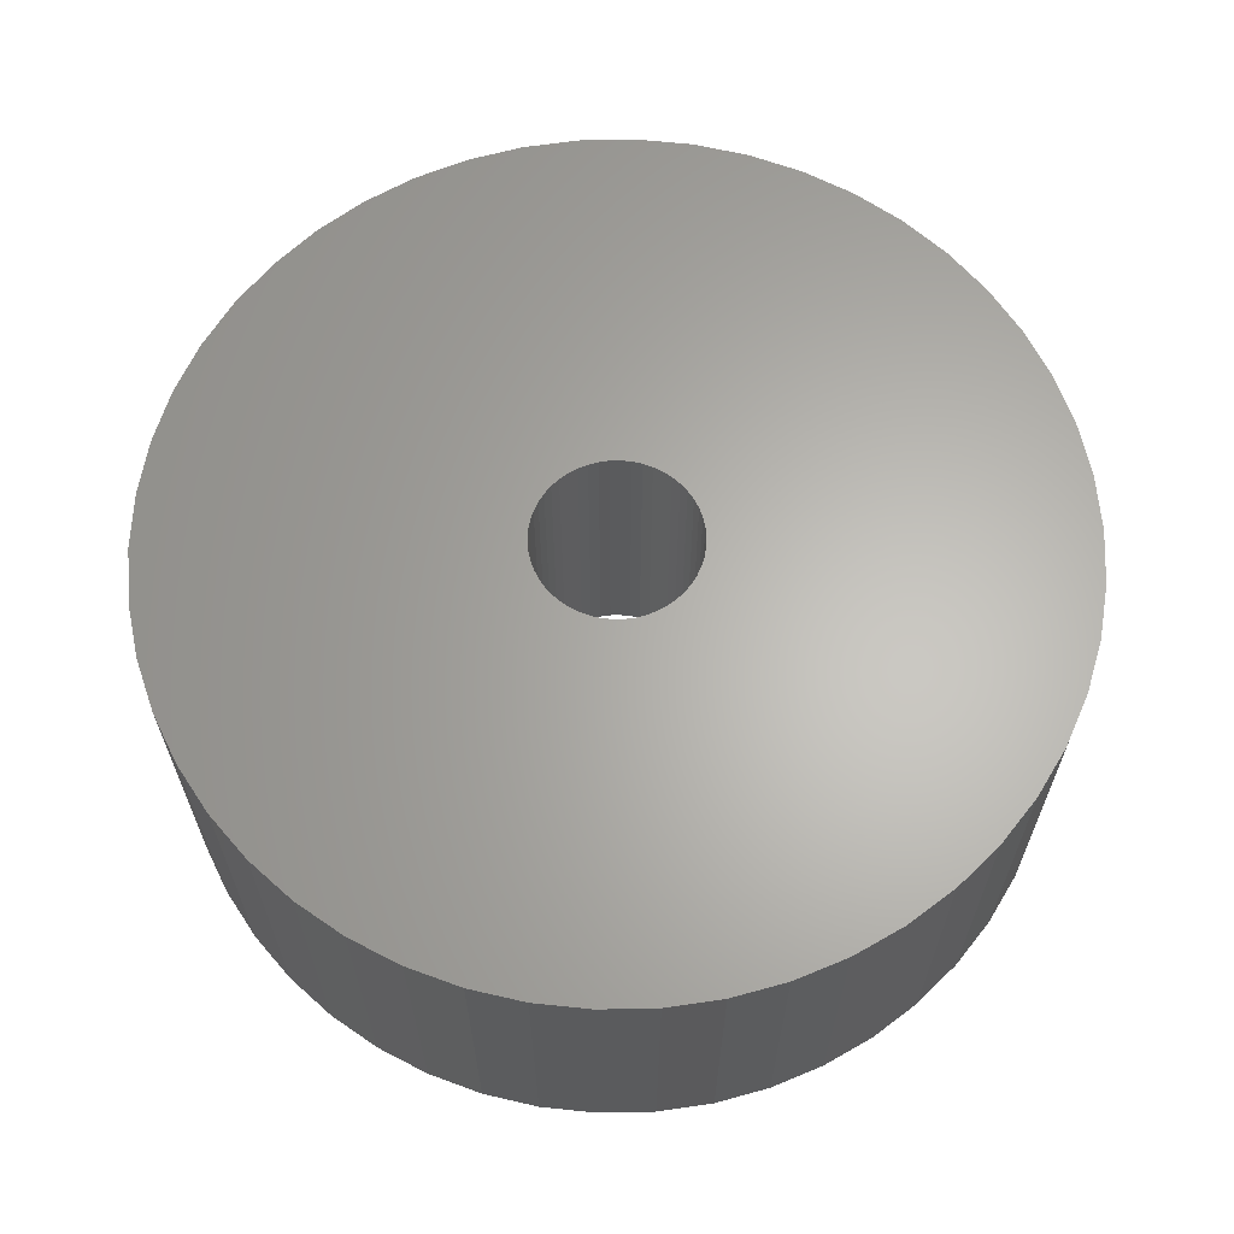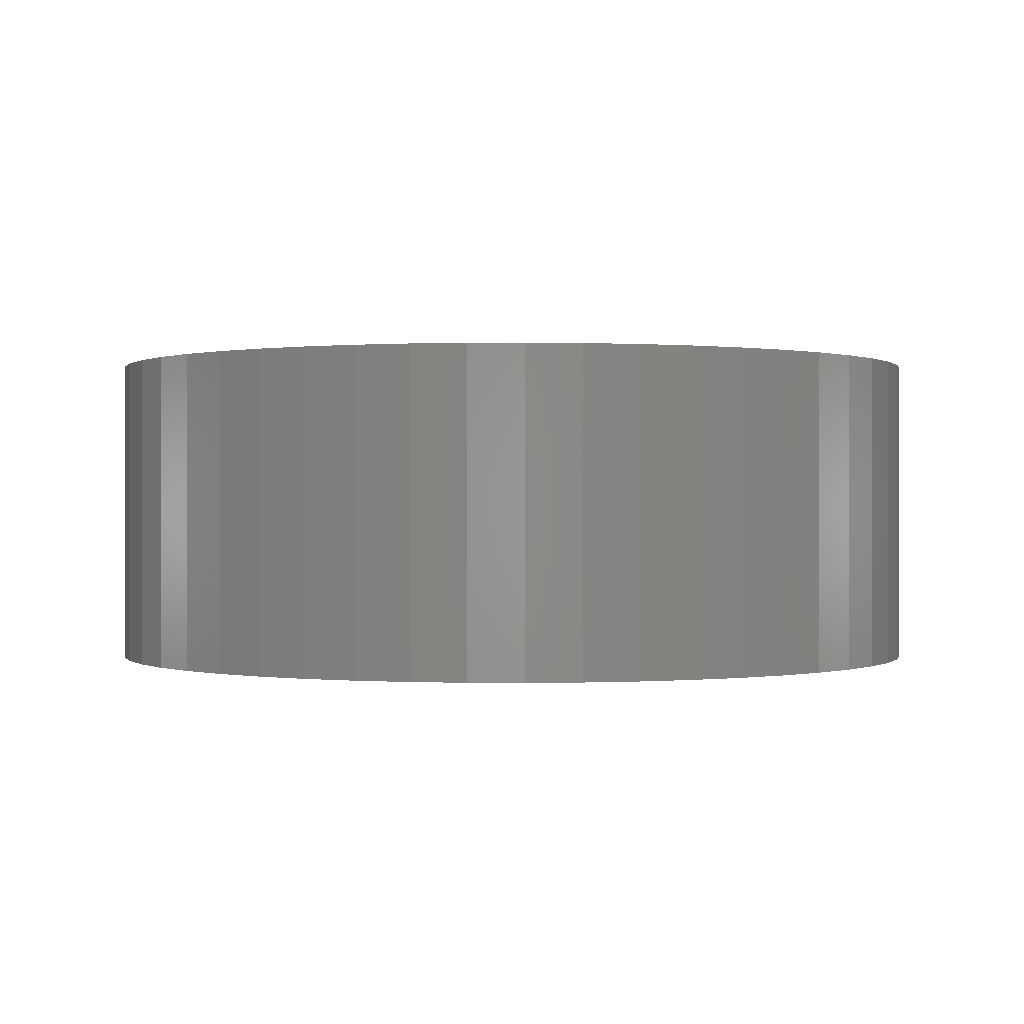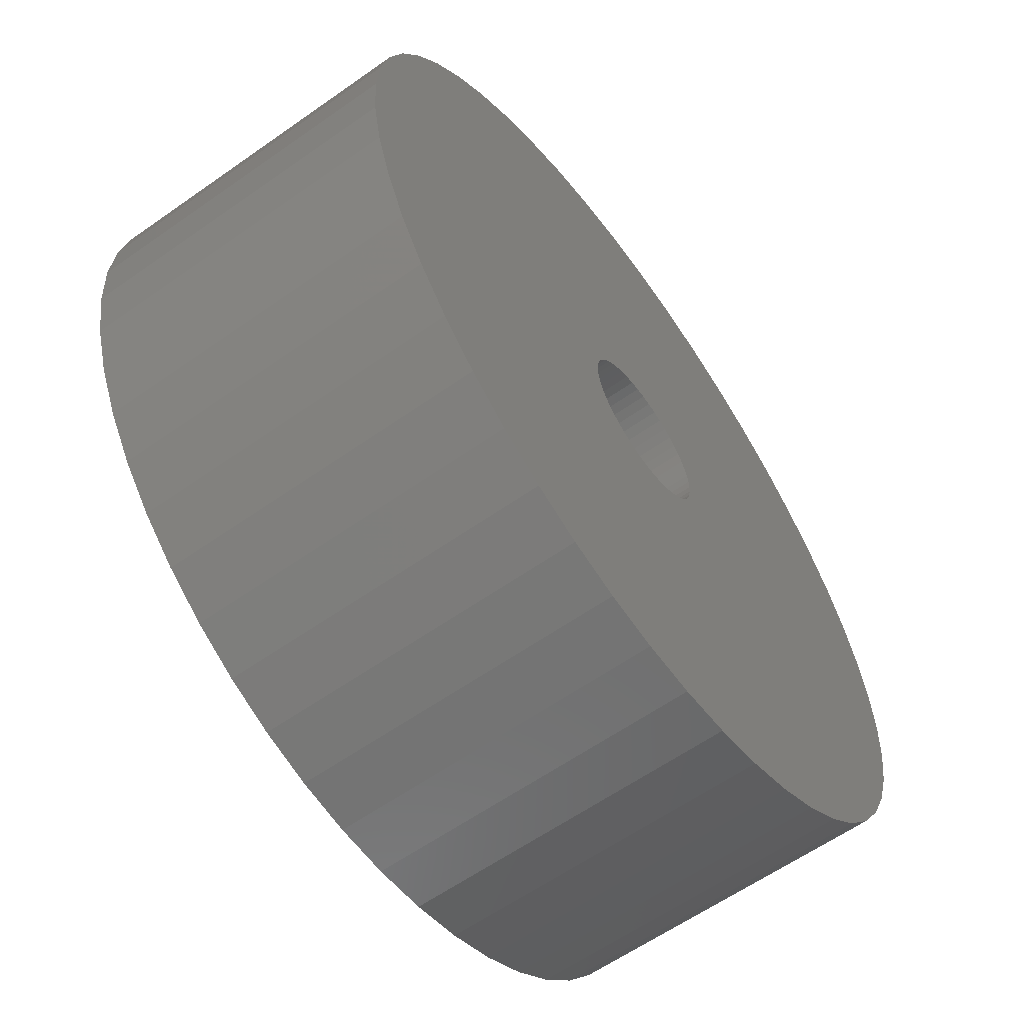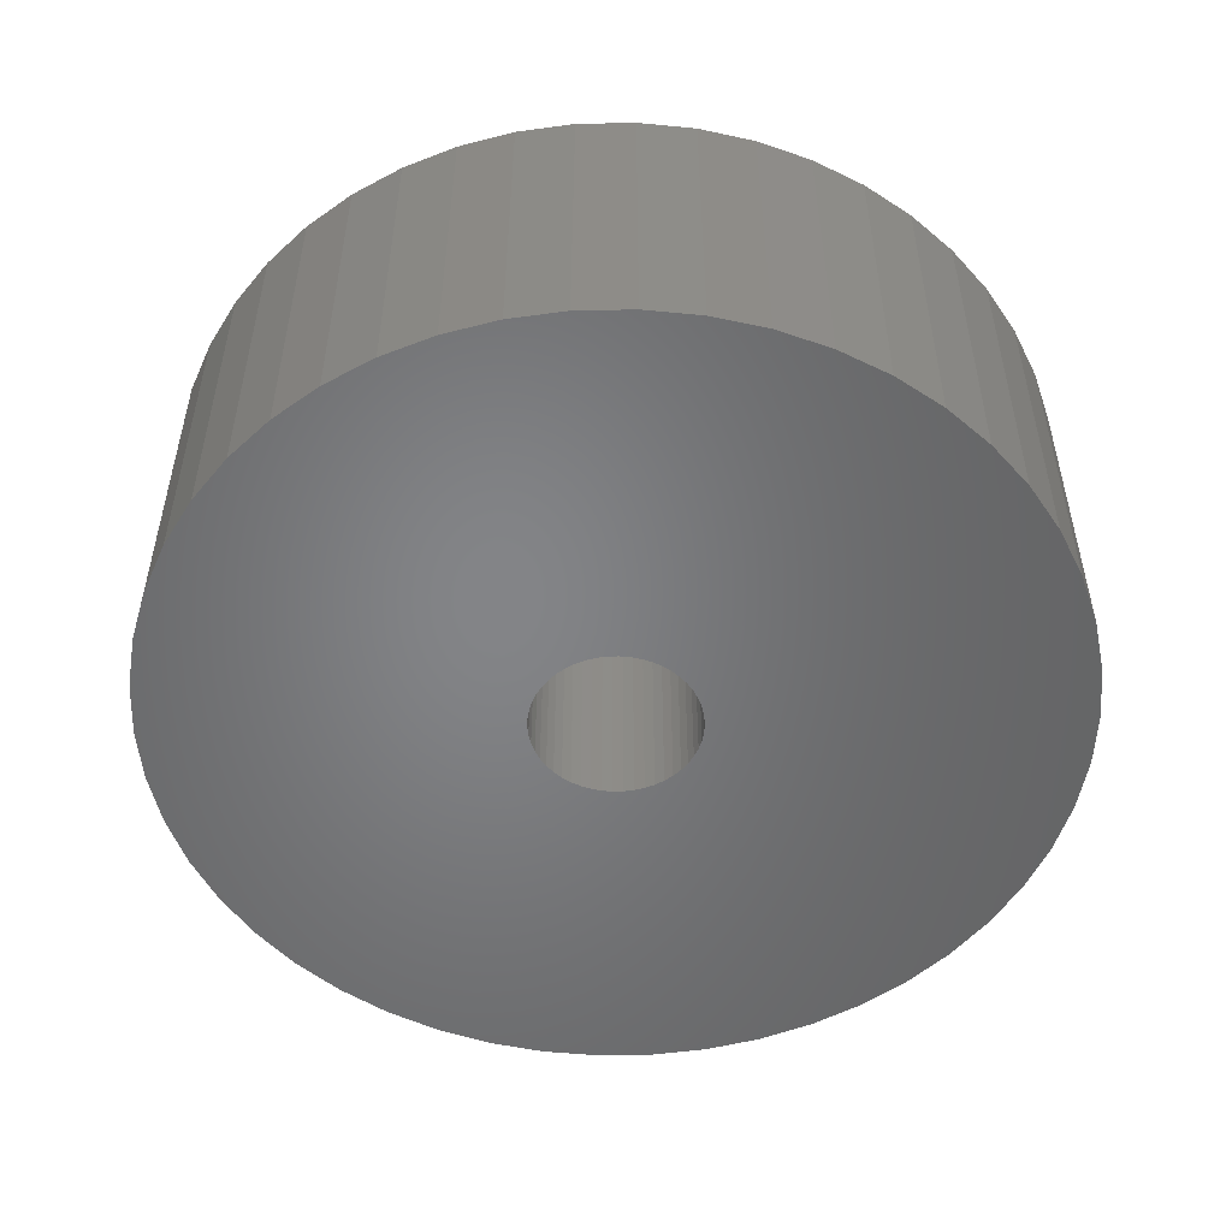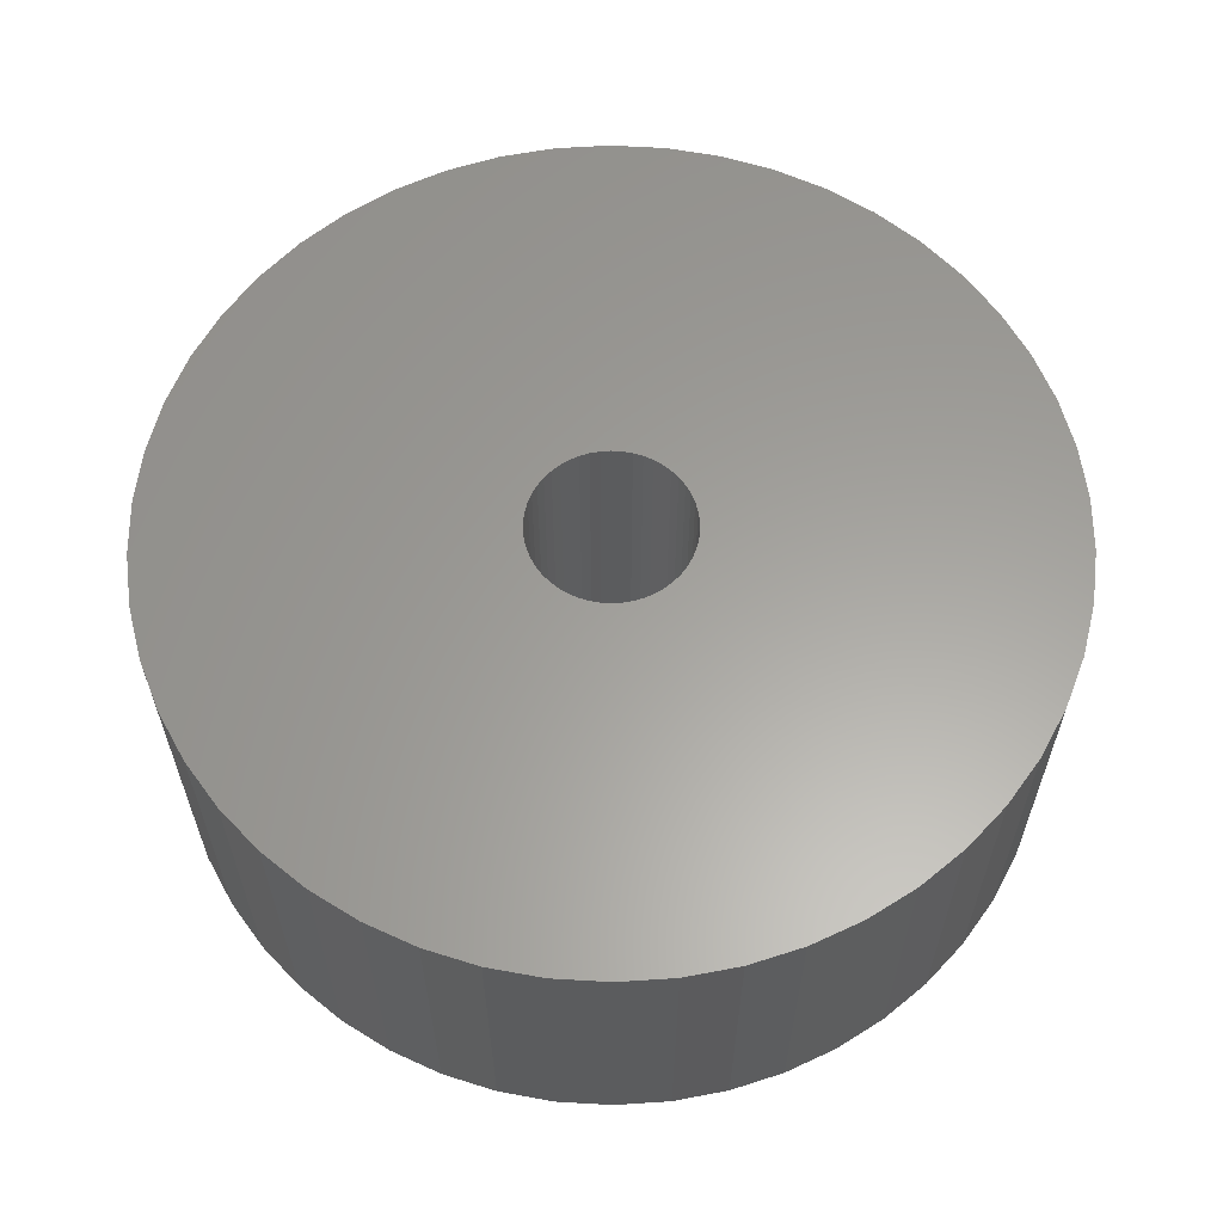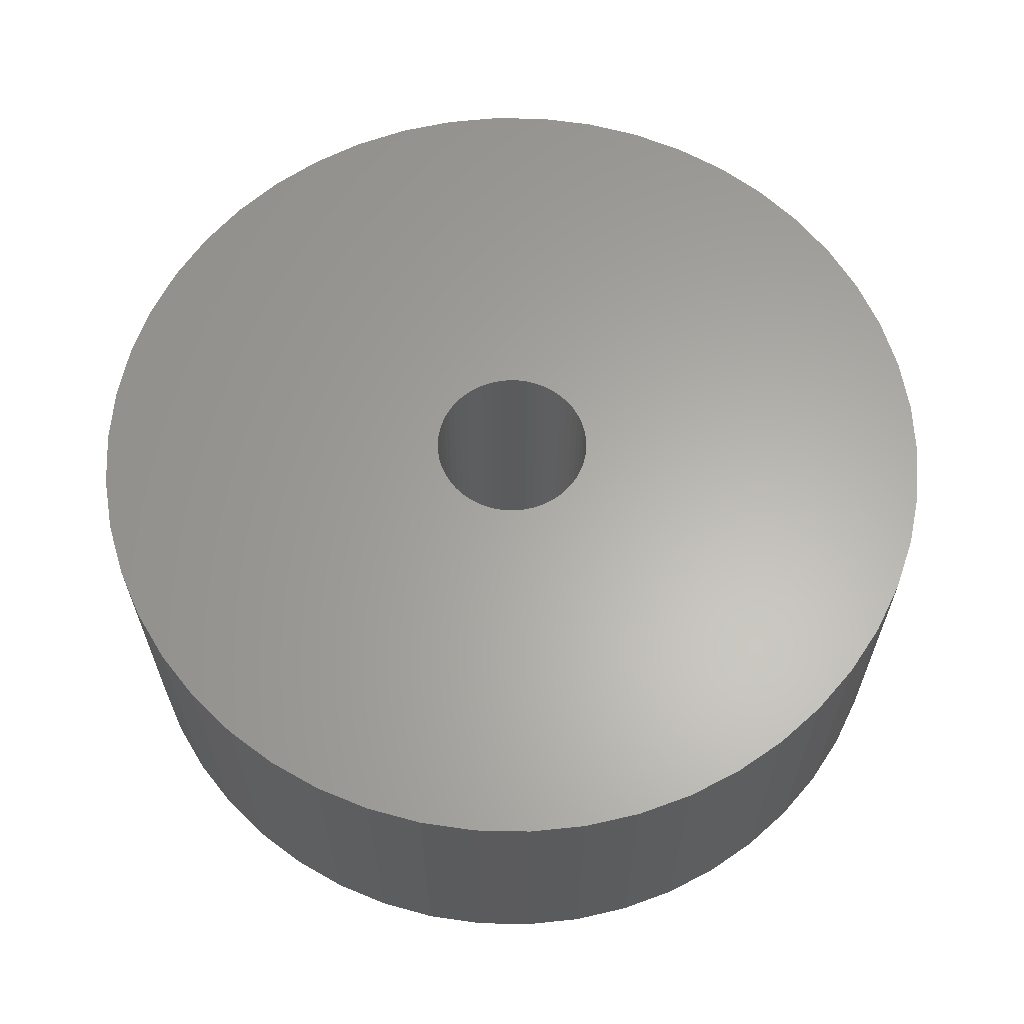
<metadata>
{"format":"stl","ext":"stl","renderer":"f3d","projection":"perspective","resolution":1024,"background":"white","views":[{"elev":64.1,"azim":106.8,"up":"+Z"},{"elev":0.1,"azim":160.4,"up":"+Z"},{"elev":-60.9,"azim":125.7,"up":"+Y"},{"elev":-52.0,"azim":94.8,"up":"+Z"},{"elev":61.1,"azim":-162.2,"up":"+Z"},{"elev":62.9,"azim":-171.6,"up":"+Z"}]}
</metadata>
<code>
# stl→obj: 200 verts, 400 faces
v 24.5 0 9
v 24.31 3.071 -9
v 24.31 3.071 9
v 24.5 0 -9
v -24.5 0 -9
v -24.31 3.071 9
v -24.31 3.071 -9
v -24.5 0 9
v 1.538 24.45 -9
v -1.538 24.45 9
v 1.538 24.45 9
v -1.538 24.45 -9
v -1.538 -24.45 -9
v 1.538 -24.45 9
v -1.538 -24.45 9
v 1.538 -24.45 -9
v 17.86 16.77 -9
v 15.62 18.88 9
v 17.86 16.77 9
v 15.62 18.88 -9
v -15.62 18.88 -9
v -17.86 16.77 9
v -15.62 18.88 9
v -17.86 16.77 -9
v -7.571 23.3 -9
v -10.43 22.17 9
v -7.571 23.3 9
v -10.43 22.17 -9
v 21.47 -11.8 9
v 22.78 -9.019 -9
v 22.78 -9.019 9
v 21.47 -11.8 -9
v 22.78 9.019 9
v 21.47 11.8 -9
v 21.47 11.8 9
v 22.78 9.019 -9
v 19.82 14.4 -9
v 19.82 14.4 9
v 10.43 22.17 -9
v 7.571 23.3 9
v 10.43 22.17 9
v 7.571 23.3 -9
v 13.13 20.69 -9
v 13.13 20.69 9
v -22.78 9.019 -9
v -21.47 11.8 9
v -21.47 11.8 -9
v -22.78 9.019 9
v -19.82 14.4 -9
v -19.82 14.4 9
v -23.73 6.093 -9
v -23.73 6.093 9
v -4.591 24.07 -9
v -4.591 24.07 9
v 4.591 -24.07 9
v 4.591 -24.07 -9
v 23.73 6.093 9
v 23.73 6.093 -9
v 4.591 24.07 9
v 4.591 24.07 -9
v 4.5 0 9
v 4.465 0.564 9
v 24.31 -3.071 9
v 4.359 1.119 9
v 4.465 -0.564 9
v 4.184 1.657 9
v 23.73 -6.093 9
v 3.943 2.168 9
v 4.359 -1.119 9
v 3.641 2.645 9
v 3.28 3.08 9
v 4.184 -1.657 9
v 2.868 3.467 9
v 2.411 3.799 9
v 3.943 -2.168 9
v 1.916 4.072 9
v 19.82 -14.4 9
v 1.391 4.28 9
v 3.641 -2.645 9
v 17.86 -16.77 9
v 0.8432 4.42 9
v 0.2826 4.491 9
v -0.2826 4.491 9
v -0.8432 4.42 9
v -1.391 4.28 9
v -1.916 4.072 9
v -2.411 3.799 9
v -13.13 20.69 9
v -2.868 3.467 9
v -3.28 3.08 9
v -3.641 2.645 9
v 3.28 -3.08 9
v 15.62 -18.88 9
v 2.868 -3.467 9
v 13.13 -20.69 9
v 2.411 -3.799 9
v 10.43 -22.17 9
v 1.916 -4.072 9
v 7.571 -23.3 9
v 1.391 -4.28 9
v 0.8432 -4.42 9
v 0.2826 -4.491 9
v -0.2826 -4.491 9
v -0.8432 -4.42 9
v -4.591 -24.07 9
v -1.391 -4.28 9
v -7.571 -23.3 9
v -1.916 -4.072 9
v -10.43 -22.17 9
v -2.411 -3.799 9
v -13.13 -20.69 9
v -2.868 -3.467 9
v -15.62 -18.88 9
v -3.28 -3.08 9
v -17.86 -16.77 9
v -3.641 -2.645 9
v -19.82 -14.4 9
v -3.943 -2.168 9
v -21.47 -11.8 9
v -4.184 -1.657 9
v -22.78 -9.019 9
v -4.359 -1.119 9
v -23.73 -6.093 9
v -4.465 -0.564 9
v -24.31 -3.071 9
v -4.5 0 9
v -3.943 2.168 9
v -4.184 1.657 9
v -4.359 1.119 9
v -4.465 0.564 9
v -13.13 20.69 -9
v 24.31 -3.071 -9
v 19.82 -14.4 -9
v 17.86 -16.77 -9
v 23.73 -6.093 -9
v -21.47 -11.8 -9
v -22.78 -9.019 -9
v 4.5 0 -9
v 4.465 -0.564 -9
v 4.359 -1.119 -9
v 4.465 0.564 -9
v 4.184 -1.657 -9
v 3.943 -2.168 -9
v 4.359 1.119 -9
v 3.641 -2.645 -9
v 3.28 -3.08 -9
v 15.62 -18.88 -9
v 4.184 1.657 -9
v 2.868 -3.467 -9
v 13.13 -20.69 -9
v 2.411 -3.799 -9
v 10.43 -22.17 -9
v 3.943 2.168 -9
v 1.916 -4.072 -9
v 7.571 -23.3 -9
v 1.391 -4.28 -9
v 3.641 2.645 -9
v 0.8432 -4.42 -9
v 0.2826 -4.491 -9
v -0.2826 -4.491 -9
v -0.8432 -4.42 -9
v -4.591 -24.07 -9
v -1.391 -4.28 -9
v -7.571 -23.3 -9
v -1.916 -4.072 -9
v -10.43 -22.17 -9
v -2.411 -3.799 -9
v -13.13 -20.69 -9
v -2.868 -3.467 -9
v -15.62 -18.88 -9
v -3.28 -3.08 -9
v -17.86 -16.77 -9
v -3.641 -2.645 -9
v 3.28 3.08 -9
v 2.868 3.467 -9
v 2.411 3.799 -9
v 1.916 4.072 -9
v 1.391 4.28 -9
v 0.8432 4.42 -9
v 0.2826 4.491 -9
v -0.2826 4.491 -9
v -0.8432 4.42 -9
v -1.391 4.28 -9
v -1.916 4.072 -9
v -2.411 3.799 -9
v -2.868 3.467 -9
v -3.28 3.08 -9
v -3.641 2.645 -9
v -3.943 2.168 -9
v -4.184 1.657 -9
v -4.359 1.119 -9
v -4.465 0.564 -9
v -4.5 0 -9
v -19.82 -14.4 -9
v -3.943 -2.168 -9
v -4.184 -1.657 -9
v -4.359 -1.119 -9
v -23.73 -6.093 -9
v -4.465 -0.564 -9
v -24.31 -3.071 -9
f 1 2 3
f 2 1 4
f 5 6 7
f 6 5 8
f 9 10 11
f 10 9 12
f 13 14 15
f 14 13 16
f 17 18 19
f 18 17 20
f 21 22 23
f 22 21 24
f 25 26 27
f 26 25 28
f 29 30 31
f 30 29 32
f 33 34 35
f 34 33 36
f 35 37 38
f 37 35 34
f 39 40 41
f 40 39 42
f 43 41 44
f 41 43 39
f 45 46 47
f 46 45 48
f 49 22 24
f 22 49 50
f 51 48 45
f 48 51 52
f 53 27 54
f 27 53 25
f 16 55 14
f 55 16 56
f 57 36 33
f 36 57 58
f 3 58 57
f 58 3 2
f 38 17 19
f 17 38 37
f 42 59 40
f 59 42 60
f 60 11 59
f 11 60 9
f 20 44 18
f 44 20 43
f 47 50 49
f 50 47 46
f 7 52 51
f 52 7 6
f 61 1 3
f 62 3 57
f 1 61 63
f 64 57 33
f 65 63 61
f 66 33 35
f 63 65 67
f 68 35 38
f 69 67 65
f 70 38 19
f 67 69 31
f 71 19 18
f 72 31 69
f 73 18 44
f 31 72 29
f 74 44 41
f 75 29 72
f 76 41 40
f 29 75 77
f 78 40 59
f 79 77 75
f 77 79 80
f 3 62 61
f 57 64 62
f 33 66 64
f 35 68 66
f 38 70 68
f 19 71 70
f 18 73 71
f 44 74 73
f 41 76 74
f 81 59 11
f 40 78 76
f 59 81 78
f 11 82 81
f 11 83 82
f 10 83 11
f 83 10 84
f 54 84 10
f 84 54 85
f 27 85 54
f 85 27 86
f 26 86 27
f 86 26 87
f 88 87 26
f 87 88 89
f 23 89 88
f 89 23 90
f 90 22 91
f 22 90 23
f 92 80 79
f 80 92 93
f 94 93 92
f 93 94 95
f 96 95 94
f 95 96 97
f 98 97 96
f 97 98 99
f 100 99 98
f 99 100 55
f 101 55 100
f 55 101 14
f 102 14 101
f 103 14 102
f 15 103 104
f 105 104 106
f 103 15 14
f 107 106 108
f 109 108 110
f 111 110 112
f 113 112 114
f 115 114 116
f 117 116 118
f 119 118 120
f 121 120 122
f 123 122 124
f 104 105 15
f 125 124 126
f 50 91 22
f 91 50 127
f 106 107 105
f 46 127 50
f 108 109 107
f 127 46 128
f 110 111 109
f 48 128 46
f 112 113 111
f 128 48 129
f 114 115 113
f 52 129 48
f 116 117 115
f 129 52 130
f 118 119 117
f 6 130 52
f 120 121 119
f 130 6 126
f 122 123 121
f 8 126 6
f 124 125 123
f 126 8 125
f 28 88 26
f 88 28 131
f 131 23 88
f 23 131 21
f 12 54 10
f 54 12 53
f 63 4 1
f 4 63 132
f 80 133 77
f 133 80 134
f 31 135 67
f 135 31 30
f 67 132 63
f 132 67 135
f 136 121 137
f 121 136 119
f 138 4 132
f 139 132 135
f 4 138 2
f 140 135 30
f 141 2 138
f 142 30 32
f 2 141 58
f 143 32 133
f 144 58 141
f 145 133 134
f 58 144 36
f 146 134 147
f 148 36 144
f 149 147 150
f 36 148 34
f 151 150 152
f 153 34 148
f 154 152 155
f 34 153 37
f 156 155 56
f 157 37 153
f 37 157 17
f 132 139 138
f 135 140 139
f 30 142 140
f 32 143 142
f 133 145 143
f 134 146 145
f 147 149 146
f 150 151 149
f 152 154 151
f 158 56 16
f 155 156 154
f 56 158 156
f 16 159 158
f 16 160 159
f 13 160 16
f 160 13 161
f 162 161 13
f 161 162 163
f 164 163 162
f 163 164 165
f 166 165 164
f 165 166 167
f 168 167 166
f 167 168 169
f 170 169 168
f 169 170 171
f 171 172 173
f 172 171 170
f 174 17 157
f 17 174 20
f 175 20 174
f 20 175 43
f 176 43 175
f 43 176 39
f 177 39 176
f 39 177 42
f 178 42 177
f 42 178 60
f 179 60 178
f 60 179 9
f 180 9 179
f 181 9 180
f 12 181 182
f 53 182 183
f 181 12 9
f 25 183 184
f 28 184 185
f 131 185 186
f 21 186 187
f 24 187 188
f 49 188 189
f 47 189 190
f 45 190 191
f 51 191 192
f 182 53 12
f 7 192 193
f 194 173 172
f 173 194 195
f 183 25 53
f 136 195 194
f 184 28 25
f 195 136 196
f 185 131 28
f 137 196 136
f 186 21 131
f 196 137 197
f 187 24 21
f 198 197 137
f 188 49 24
f 197 198 199
f 189 47 49
f 200 199 198
f 190 45 47
f 199 200 193
f 191 51 45
f 5 193 200
f 192 7 51
f 193 5 7
f 152 95 97
f 95 152 150
f 147 80 93
f 80 147 134
f 77 32 29
f 32 77 133
f 137 123 198
f 123 137 121
f 155 97 99
f 97 155 152
f 56 99 55
f 99 56 155
f 162 15 105
f 15 162 13
f 166 107 109
f 107 166 164
f 164 105 107
f 105 164 162
f 172 117 194
f 117 172 115
f 172 113 115
f 113 172 170
f 198 125 200
f 125 198 123
f 200 8 5
f 8 200 125
f 150 93 95
f 93 150 147
f 194 119 136
f 119 194 117
f 168 109 111
f 109 168 166
f 170 111 113
f 111 170 168
f 138 62 141
f 62 138 61
f 126 192 130
f 192 126 193
f 181 82 83
f 82 181 180
f 159 103 102
f 103 159 160
f 175 71 73
f 71 175 174
f 187 89 90
f 89 187 186
f 184 85 86
f 85 184 183
f 142 69 140
f 69 142 72
f 148 68 153
f 68 148 66
f 141 64 144
f 64 141 62
f 178 76 78
f 76 178 177
f 179 78 81
f 78 179 178
f 176 73 74
f 73 176 175
f 128 189 127
f 189 128 190
f 129 190 128
f 190 129 191
f 185 86 87
f 86 185 184
f 183 84 85
f 84 183 182
f 154 100 98
f 100 154 156
f 144 66 148
f 66 144 64
f 157 71 174
f 71 157 70
f 153 70 157
f 70 153 68
f 180 81 82
f 81 180 179
f 177 74 76
f 74 177 176
f 127 188 91
f 188 127 189
f 91 187 90
f 187 91 188
f 130 191 129
f 191 130 192
f 186 87 89
f 87 186 185
f 182 83 84
f 83 182 181
f 139 61 138
f 61 139 65
f 145 75 143
f 75 145 79
f 140 65 139
f 65 140 69
f 118 196 120
f 196 118 195
f 116 195 118
f 195 116 173
f 149 96 94
f 96 149 151
f 143 72 142
f 72 143 75
f 161 106 104
f 106 161 163
f 114 173 116
f 173 114 171
f 120 197 122
f 197 120 196
f 146 79 145
f 79 146 92
f 151 98 96
f 98 151 154
f 160 104 103
f 104 160 161
f 122 199 124
f 199 122 197
f 124 193 126
f 193 124 199
f 146 94 92
f 94 146 149
f 156 101 100
f 101 156 158
f 158 102 101
f 102 158 159
f 169 114 112
f 114 169 171
f 165 110 108
f 110 165 167
f 167 112 110
f 112 167 169
f 163 108 106
f 108 163 165

</code>
